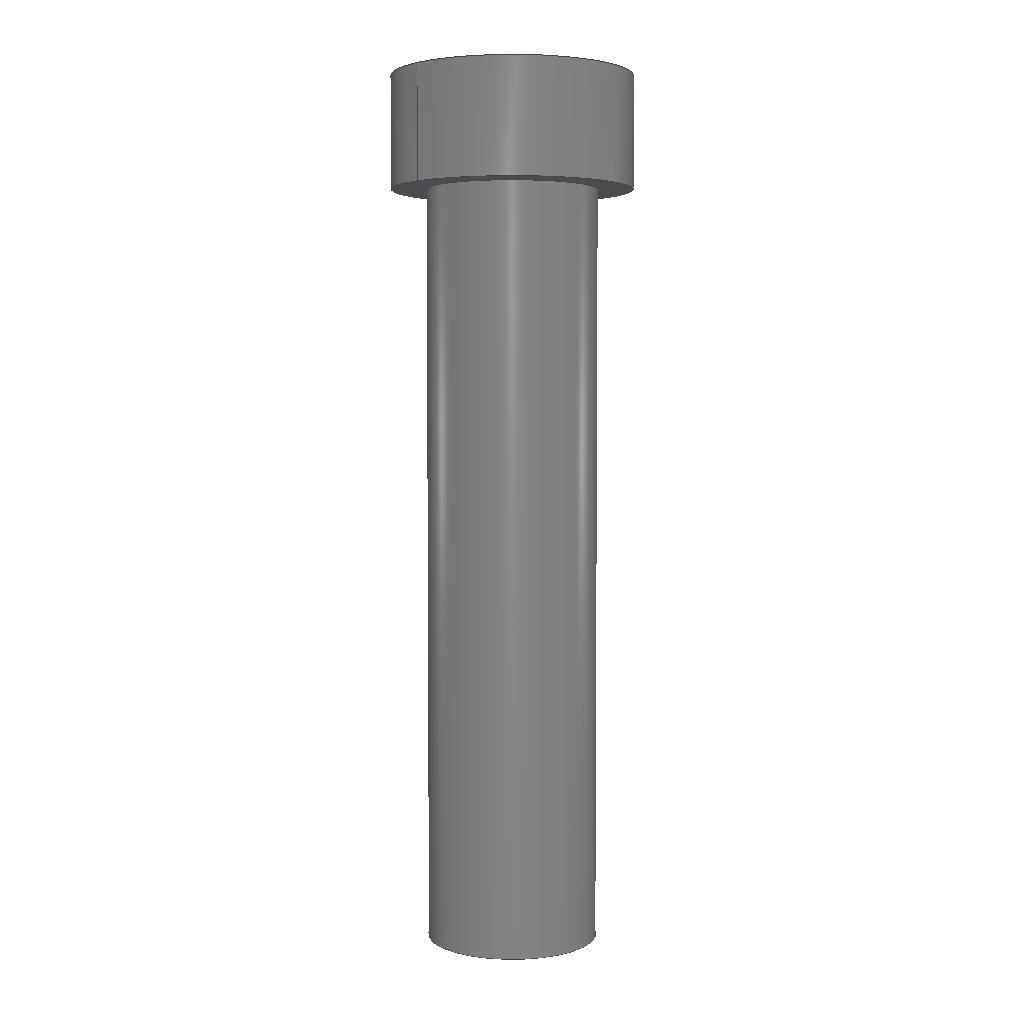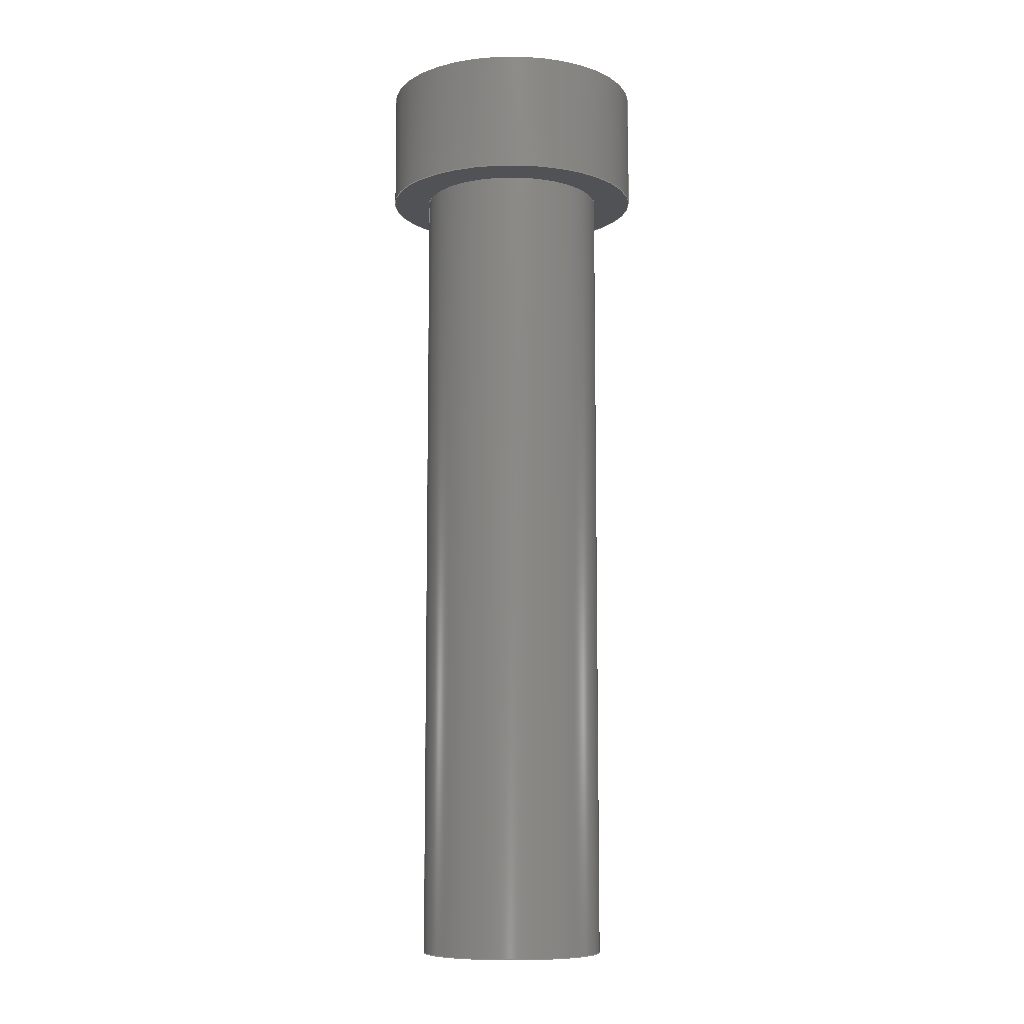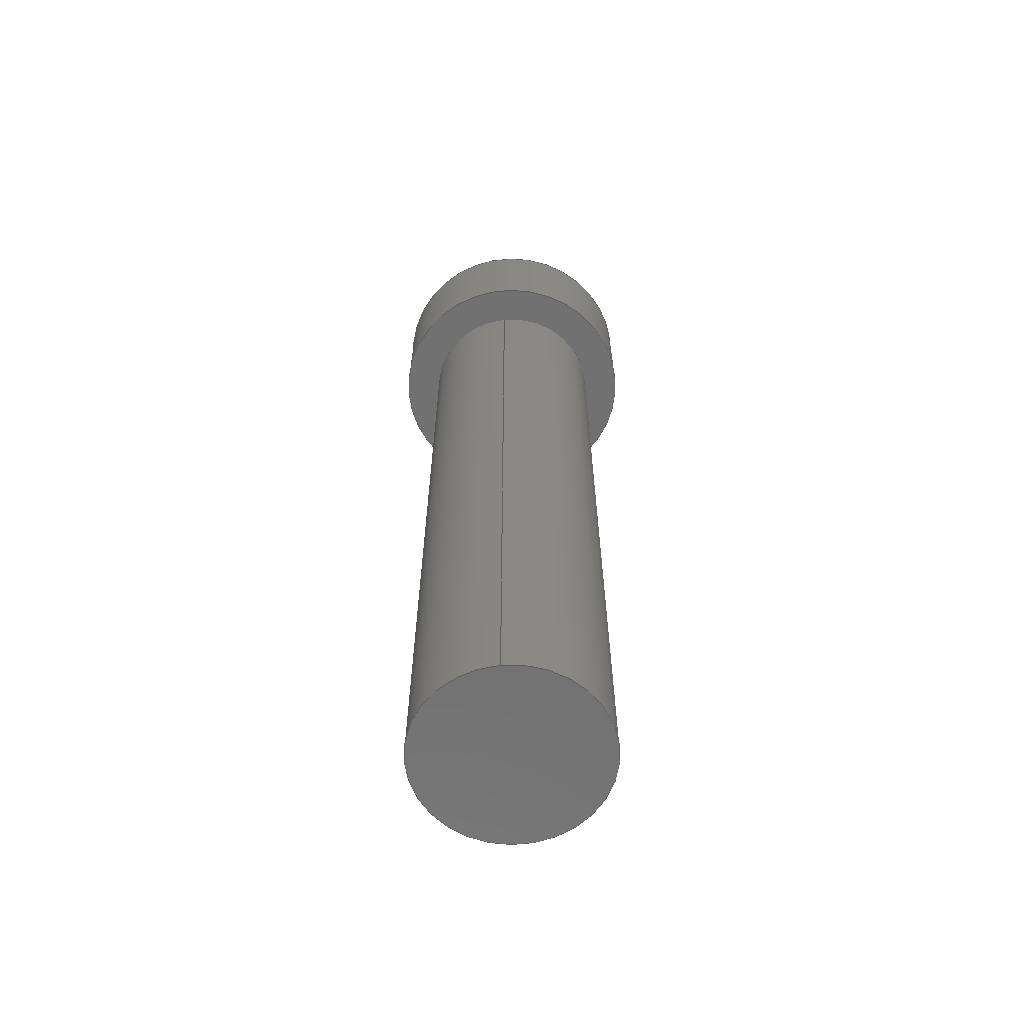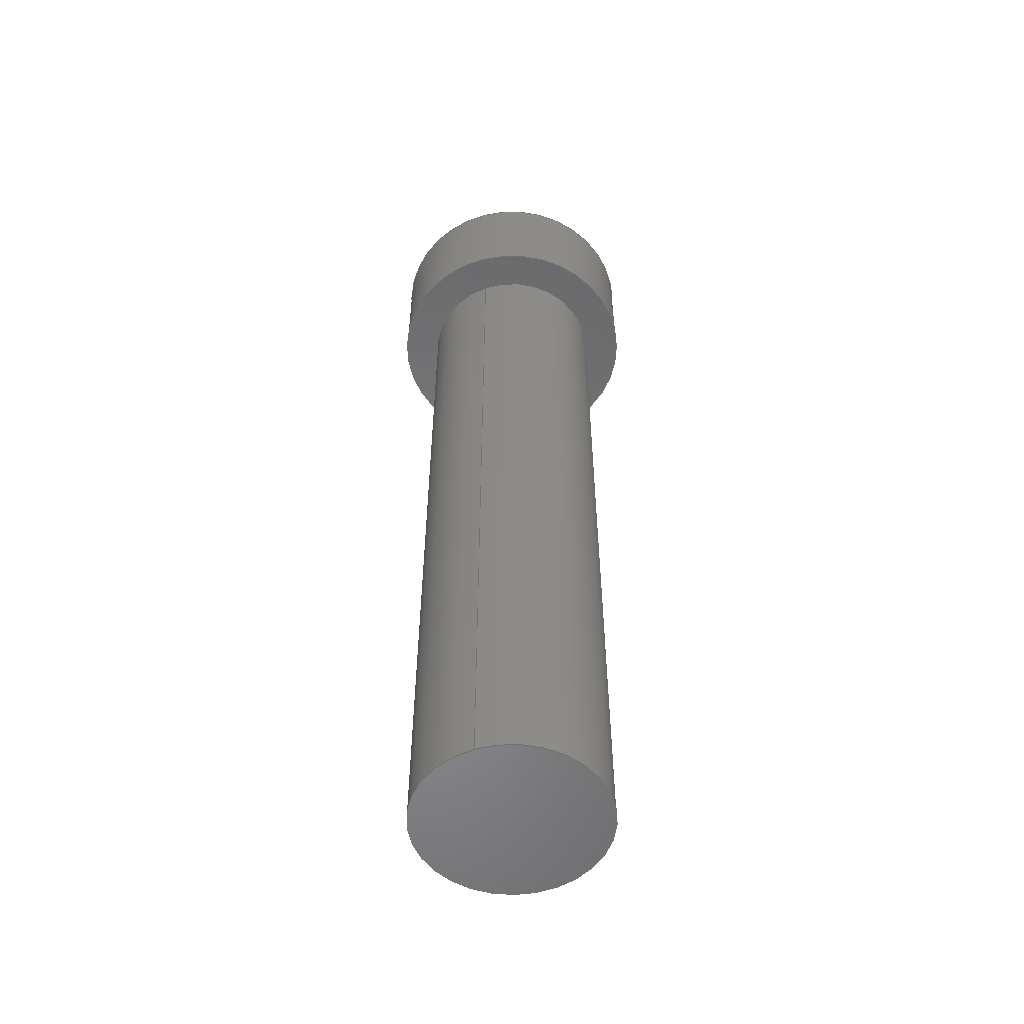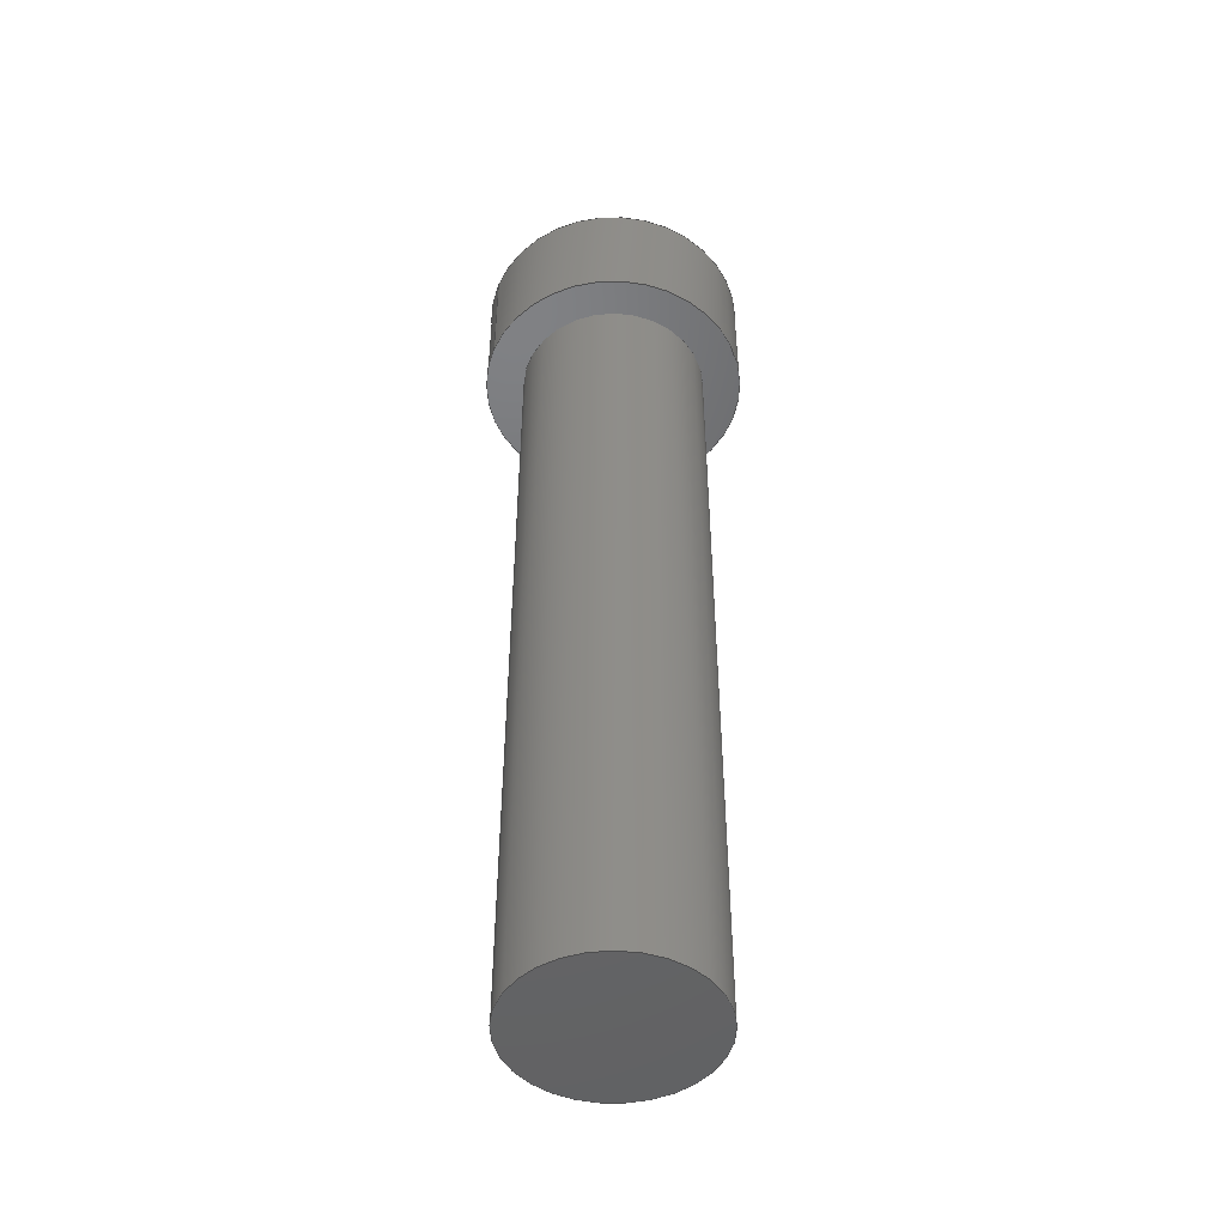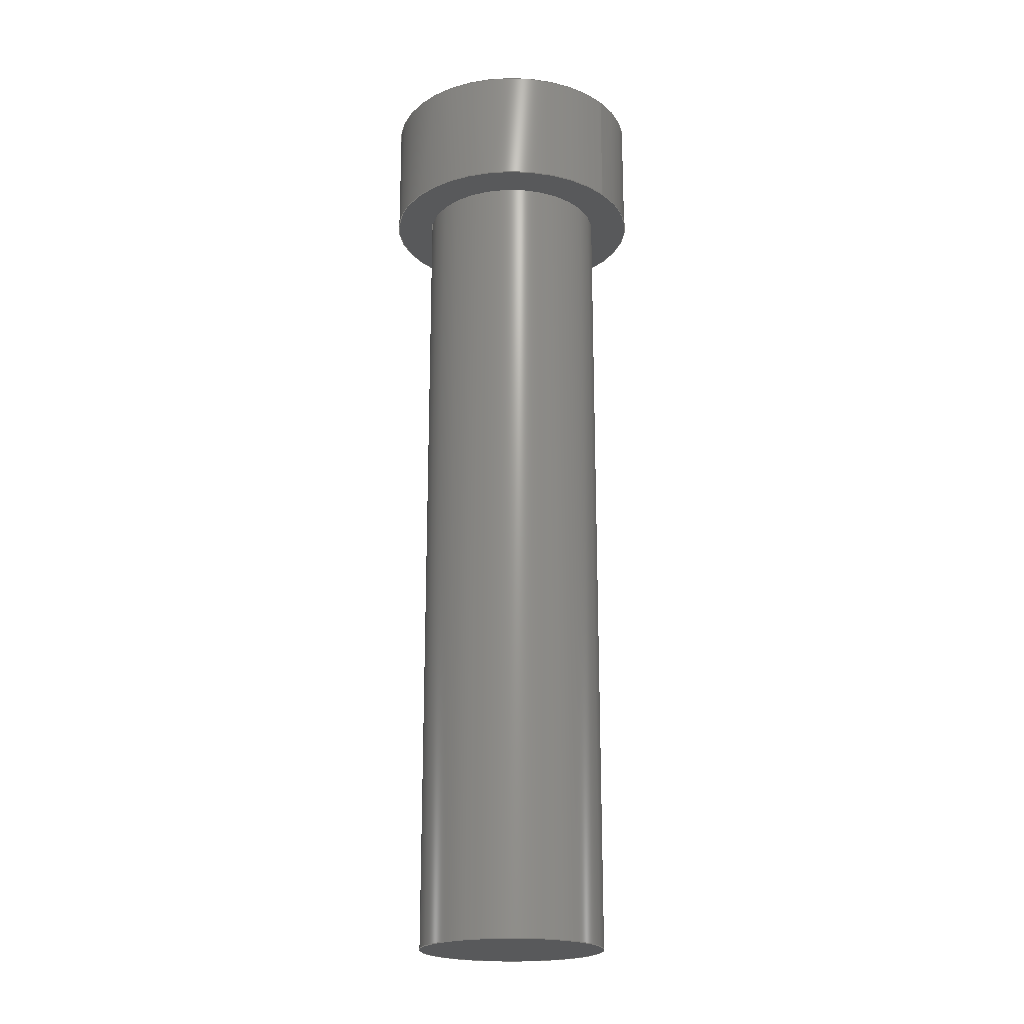
<metadata>
{"format":"step","ext":"step","renderer":"f3d","projection":"perspective","resolution":1024,"background":"white","views":[{"elev":3.8,"azim":138.1,"up":"+Y"},{"elev":-9.1,"azim":4.4,"up":"+Y"},{"elev":-63.3,"azim":-84.1,"up":"+Y"},{"elev":-54.4,"azim":-69.9,"up":"+Y"},{"elev":-48.2,"azim":158.0,"up":"+Y"},{"elev":-20.7,"azim":39.2,"up":"+Y"}]}
</metadata>
<code>
ISO-10303-21;
DATA;
#1=MECHANICAL_DESIGN_GEOMETRIC_PRESENTATION_REPRESENTATION('',(#4),#122);
#2=SHAPE_REPRESENTATION_RELATIONSHIP('SRR','None',#129,#3);
#3=ADVANCED_BREP_SHAPE_REPRESENTATION('',(#5),#121);
#4=STYLED_ITEM('',(#138),#5);
#5=MANIFOLD_SOLID_BREP('Body1',#58);
#6=LINE('',#112,#8);
#7=LINE('',#116,#9);
#8=VECTOR('',#93,1.2);
#9=VECTOR('',#98,0.85);
#10=CYLINDRICAL_SURFACE('',#75,1.2);
#11=CYLINDRICAL_SURFACE('',#78,0.85);
#12=FACE_BOUND('',#19,.T.);
#13=FACE_OUTER_BOUND('',#18,.T.);
#14=FACE_OUTER_BOUND('',#20,.T.);
#15=FACE_OUTER_BOUND('',#21,.T.);
#16=FACE_OUTER_BOUND('',#22,.T.);
#17=FACE_OUTER_BOUND('',#23,.T.);
#18=EDGE_LOOP('',(#38));
#19=EDGE_LOOP('',(#39));
#20=EDGE_LOOP('',(#40,#41,#42,#43));
#21=EDGE_LOOP('',(#44));
#22=EDGE_LOOP('',(#45,#46,#47,#48));
#23=EDGE_LOOP('',(#49));
#24=CIRCLE('',#73,1.2);
#25=CIRCLE('',#74,0.85);
#26=CIRCLE('',#76,1.2);
#27=CIRCLE('',#79,0.85);
#28=VERTEX_POINT('',#105);
#29=VERTEX_POINT('',#107);
#30=VERTEX_POINT('',#110);
#31=VERTEX_POINT('',#115);
#32=EDGE_CURVE('',#28,#28,#24,.T.);
#33=EDGE_CURVE('',#29,#29,#25,.T.);
#34=EDGE_CURVE('',#30,#30,#26,.T.);
#35=EDGE_CURVE('',#30,#28,#6,.T.);
#36=EDGE_CURVE('',#29,#31,#7,.T.);
#37=EDGE_CURVE('',#31,#31,#27,.T.);
#38=ORIENTED_EDGE('',*,*,#32,.F.);
#39=ORIENTED_EDGE('',*,*,#33,.T.);
#40=ORIENTED_EDGE('',*,*,#34,.F.);
#41=ORIENTED_EDGE('',*,*,#35,.T.);
#42=ORIENTED_EDGE('',*,*,#32,.T.);
#43=ORIENTED_EDGE('',*,*,#35,.F.);
#44=ORIENTED_EDGE('',*,*,#34,.T.);
#45=ORIENTED_EDGE('',*,*,#33,.F.);
#46=ORIENTED_EDGE('',*,*,#36,.T.);
#47=ORIENTED_EDGE('',*,*,#37,.T.);
#48=ORIENTED_EDGE('',*,*,#36,.F.);
#49=ORIENTED_EDGE('',*,*,#37,.F.);
#50=PLANE('',#72);
#51=PLANE('',#77);
#52=PLANE('',#80);
#53=ADVANCED_FACE('',(#13,#12),#50,.F.);
#54=ADVANCED_FACE('',(#14),#10,.T.);
#55=ADVANCED_FACE('',(#15),#51,.T.);
#56=ADVANCED_FACE('',(#16),#11,.T.);
#57=ADVANCED_FACE('',(#17),#52,.F.);
#58=CLOSED_SHELL('',(#53,#54,#55,#56,#57));
#59=DERIVED_UNIT_ELEMENT(#61,1);
#60=DERIVED_UNIT_ELEMENT(#124,3);
#61=(
MASS_UNIT()
NAMED_UNIT(*)
SI_UNIT(.KILO.,.GRAM.)
);
#62=DERIVED_UNIT((#59,#60));
#63=MEASURE_REPRESENTATION_ITEM('density measure',
POSITIVE_RATIO_MEASURE(7850),#62);
#64=PROPERTY_DEFINITION_REPRESENTATION(#69,#66);
#65=PROPERTY_DEFINITION_REPRESENTATION(#70,#67);
#66=REPRESENTATION('material name',(#68),#121);
#67=REPRESENTATION('density',(#63),#121);
#68=DESCRIPTIVE_REPRESENTATION_ITEM('Steel','Steel');
#69=PROPERTY_DEFINITION('material property','material name',#131);
#70=PROPERTY_DEFINITION('material property','density of part',#131);
#71=AXIS2_PLACEMENT_3D('placement',#103,#81,#82);
#72=AXIS2_PLACEMENT_3D('',#104,#83,#84);
#73=AXIS2_PLACEMENT_3D('',#106,#85,#86);
#74=AXIS2_PLACEMENT_3D('',#108,#87,#88);
#75=AXIS2_PLACEMENT_3D('',#109,#89,#90);
#76=AXIS2_PLACEMENT_3D('',#111,#91,#92);
#77=AXIS2_PLACEMENT_3D('',#113,#94,#95);
#78=AXIS2_PLACEMENT_3D('',#114,#96,#97);
#79=AXIS2_PLACEMENT_3D('',#117,#99,#100);
#80=AXIS2_PLACEMENT_3D('',#118,#101,#102);
#81=DIRECTION('axis',(0,0,1));
#82=DIRECTION('refdir',(1,0,0));
#83=DIRECTION('center_axis',(0,1,0));
#84=DIRECTION('ref_axis',(-1,0,0));
#85=DIRECTION('center_axis',(0,1,0));
#86=DIRECTION('ref_axis',(-1,0,0));
#87=DIRECTION('center_axis',(0,1,0));
#88=DIRECTION('ref_axis',(1,0,0));
#89=DIRECTION('center_axis',(0,1,0));
#90=DIRECTION('ref_axis',(-1,0,0));
#91=DIRECTION('center_axis',(0,1,0));
#92=DIRECTION('ref_axis',(-1,0,0));
#93=DIRECTION('',(0,-1,0));
#94=DIRECTION('center_axis',(0,1,0));
#95=DIRECTION('ref_axis',(-1,0,0));
#96=DIRECTION('center_axis',(0,1,0));
#97=DIRECTION('ref_axis',(1,0,0));
#98=DIRECTION('',(0,-1,0));
#99=DIRECTION('center_axis',(0,1,0));
#100=DIRECTION('ref_axis',(1,0,0));
#101=DIRECTION('center_axis',(0,1,0));
#102=DIRECTION('ref_axis',(1,0,0));
#103=CARTESIAN_POINT('',(0,0,0));
#104=CARTESIAN_POINT('Origin',(0,7.5,0));
#105=CARTESIAN_POINT('',(1.2,7.5,-1.47e-16));
#106=CARTESIAN_POINT('Origin',(0,7.5,0));
#107=CARTESIAN_POINT('',(-0.85,7.5,1.041e-16));
#108=CARTESIAN_POINT('Origin',(0,7.5,0));
#109=CARTESIAN_POINT('Origin',(0,7.5,0));
#110=CARTESIAN_POINT('',(1.2,8.6,-1.47e-16));
#111=CARTESIAN_POINT('Origin',(0,8.6,0));
#112=CARTESIAN_POINT('',(1.2,7.5,-1.47e-16));
#113=CARTESIAN_POINT('Origin',(0,8.6,0));
#114=CARTESIAN_POINT('Origin',(0,0,0));
#115=CARTESIAN_POINT('',(-0.85,0,1.041e-16));
#116=CARTESIAN_POINT('',(-0.85,0,1.041e-16));
#117=CARTESIAN_POINT('Origin',(0,0,0));
#118=CARTESIAN_POINT('Origin',(0,0,0));
#119=UNCERTAINTY_MEASURE_WITH_UNIT(LENGTH_MEASURE(0.001),#123,
'DISTANCE_ACCURACY_VALUE',
'Maximum model space distance between geometric entities at asserted c
onnectivities');
#120=UNCERTAINTY_MEASURE_WITH_UNIT(LENGTH_MEASURE(0.001),#123,
'DISTANCE_ACCURACY_VALUE',
'Maximum model space distance between geometric entities at asserted c
onnectivities');
#121=(
GEOMETRIC_REPRESENTATION_CONTEXT(3)
GLOBAL_UNCERTAINTY_ASSIGNED_CONTEXT((#119))
GLOBAL_UNIT_ASSIGNED_CONTEXT((#123,#125,#126))
REPRESENTATION_CONTEXT('','3D')
);
#122=(
GEOMETRIC_REPRESENTATION_CONTEXT(3)
GLOBAL_UNCERTAINTY_ASSIGNED_CONTEXT((#120))
GLOBAL_UNIT_ASSIGNED_CONTEXT((#123,#125,#126))
REPRESENTATION_CONTEXT('','3D')
);
#123=(
LENGTH_UNIT()
NAMED_UNIT(*)
SI_UNIT(.CENTI.,.METRE.)
);
#124=(
LENGTH_UNIT()
NAMED_UNIT(*)
SI_UNIT($,.METRE.)
);
#125=(
NAMED_UNIT(*)
PLANE_ANGLE_UNIT()
SI_UNIT($,.RADIAN.)
);
#126=(
NAMED_UNIT(*)
SI_UNIT($,.STERADIAN.)
SOLID_ANGLE_UNIT()
);
#127=SHAPE_DEFINITION_REPRESENTATION(#128,#129);
#128=PRODUCT_DEFINITION_SHAPE('',$,#131);
#129=SHAPE_REPRESENTATION('',(#71),#121);
#130=PRODUCT_DEFINITION_CONTEXT('part definition',#135,'design');
#131=PRODUCT_DEFINITION('14-Jaw Lever and Front Cover Pin v2 v2 (1)',
'14-Jaw Lever and Front Cover Pin v2 v2 (1)',#132,#130);
#132=PRODUCT_DEFINITION_FORMATION('',$,#137);
#133=PRODUCT_RELATED_PRODUCT_CATEGORY(
'14-Jaw Lever and Front Cover Pin v2 v2 (1)',
'14-Jaw Lever and Front Cover Pin v2 v2 (1)',(#137));
#134=APPLICATION_PROTOCOL_DEFINITION('international standard',
'automotive_design',2009,#135);
#135=APPLICATION_CONTEXT(
'Core Data for Automotive Mechanical Design Process');
#136=PRODUCT_CONTEXT('part definition',#135,'mechanical');
#137=PRODUCT('14-Jaw Lever and Front Cover Pin v2 v2 (1)',
'14-Jaw Lever and Front Cover Pin v2 v2 (1)',$,(#136));
#138=PRESENTATION_STYLE_ASSIGNMENT((#139));
#139=SURFACE_STYLE_USAGE(.BOTH.,#140);
#140=SURFACE_SIDE_STYLE('',(#141));
#141=SURFACE_STYLE_FILL_AREA(#142);
#142=FILL_AREA_STYLE('Steel - Satin',(#143));
#143=FILL_AREA_STYLE_COLOUR('Steel - Satin',#144);
#144=COLOUR_RGB('Steel - Satin',0.6275,0.6275,0.6275);
ENDSEC;
END-ISO-10303-21;

</code>
